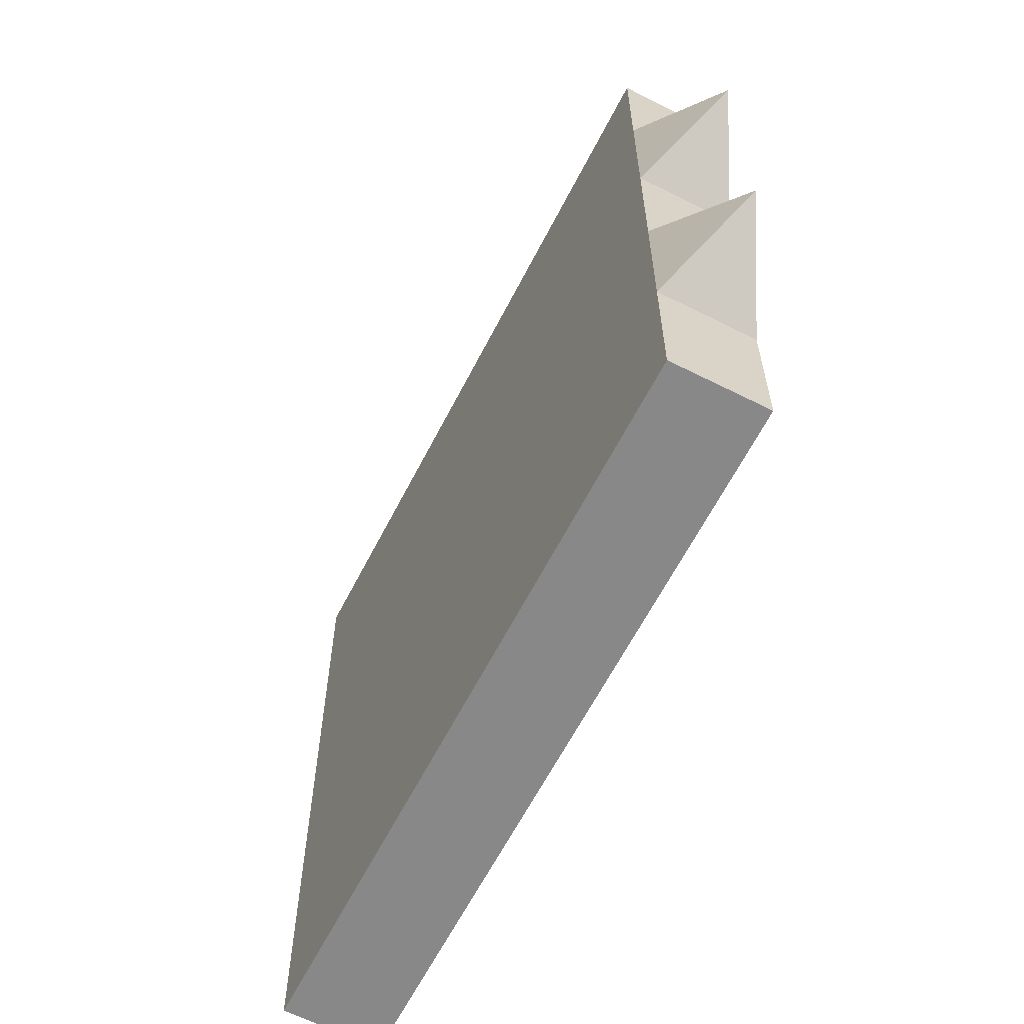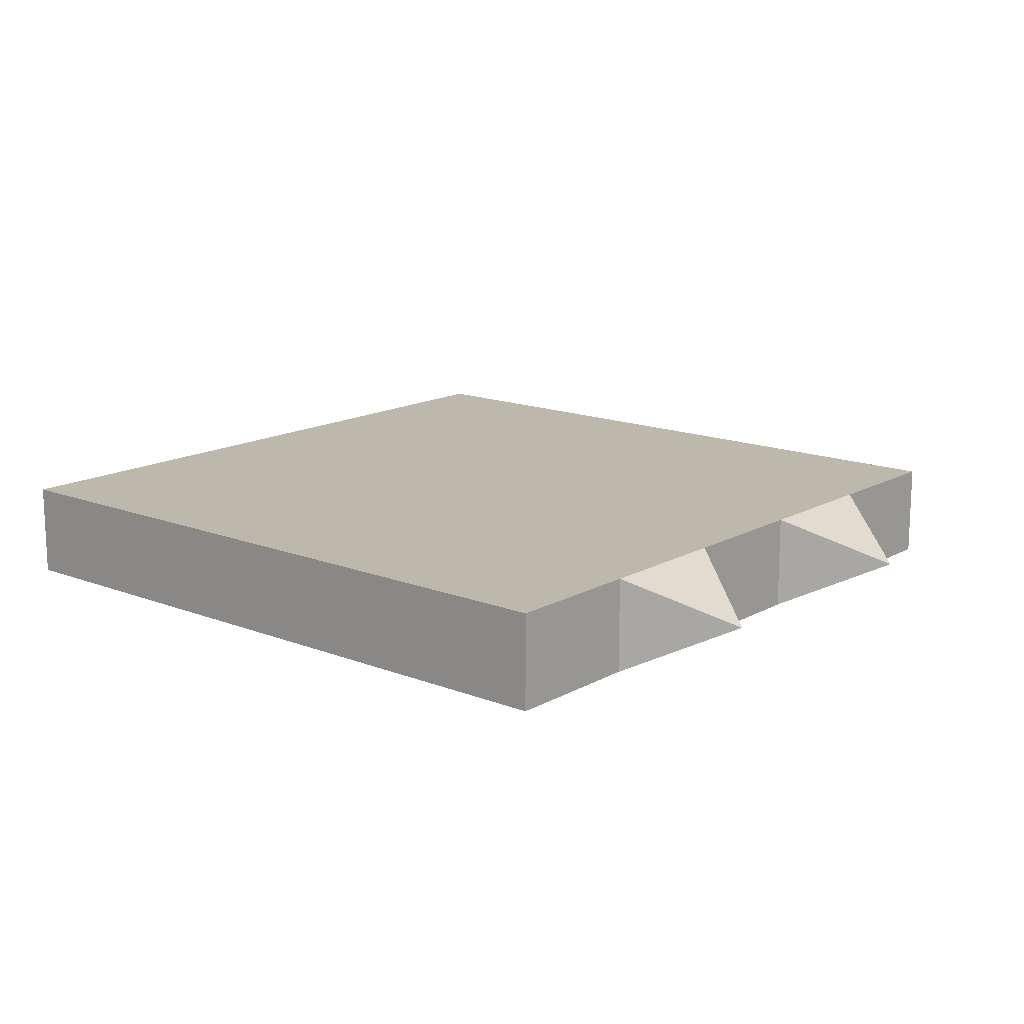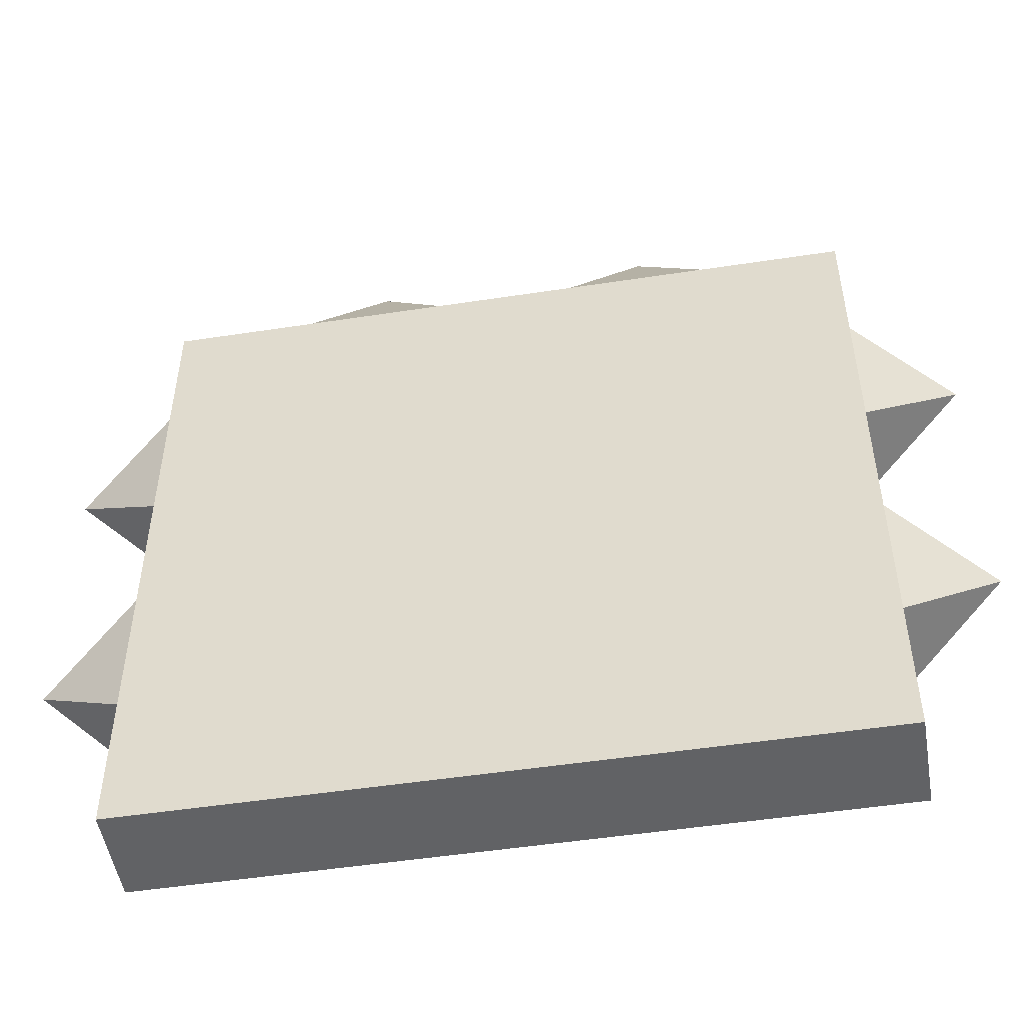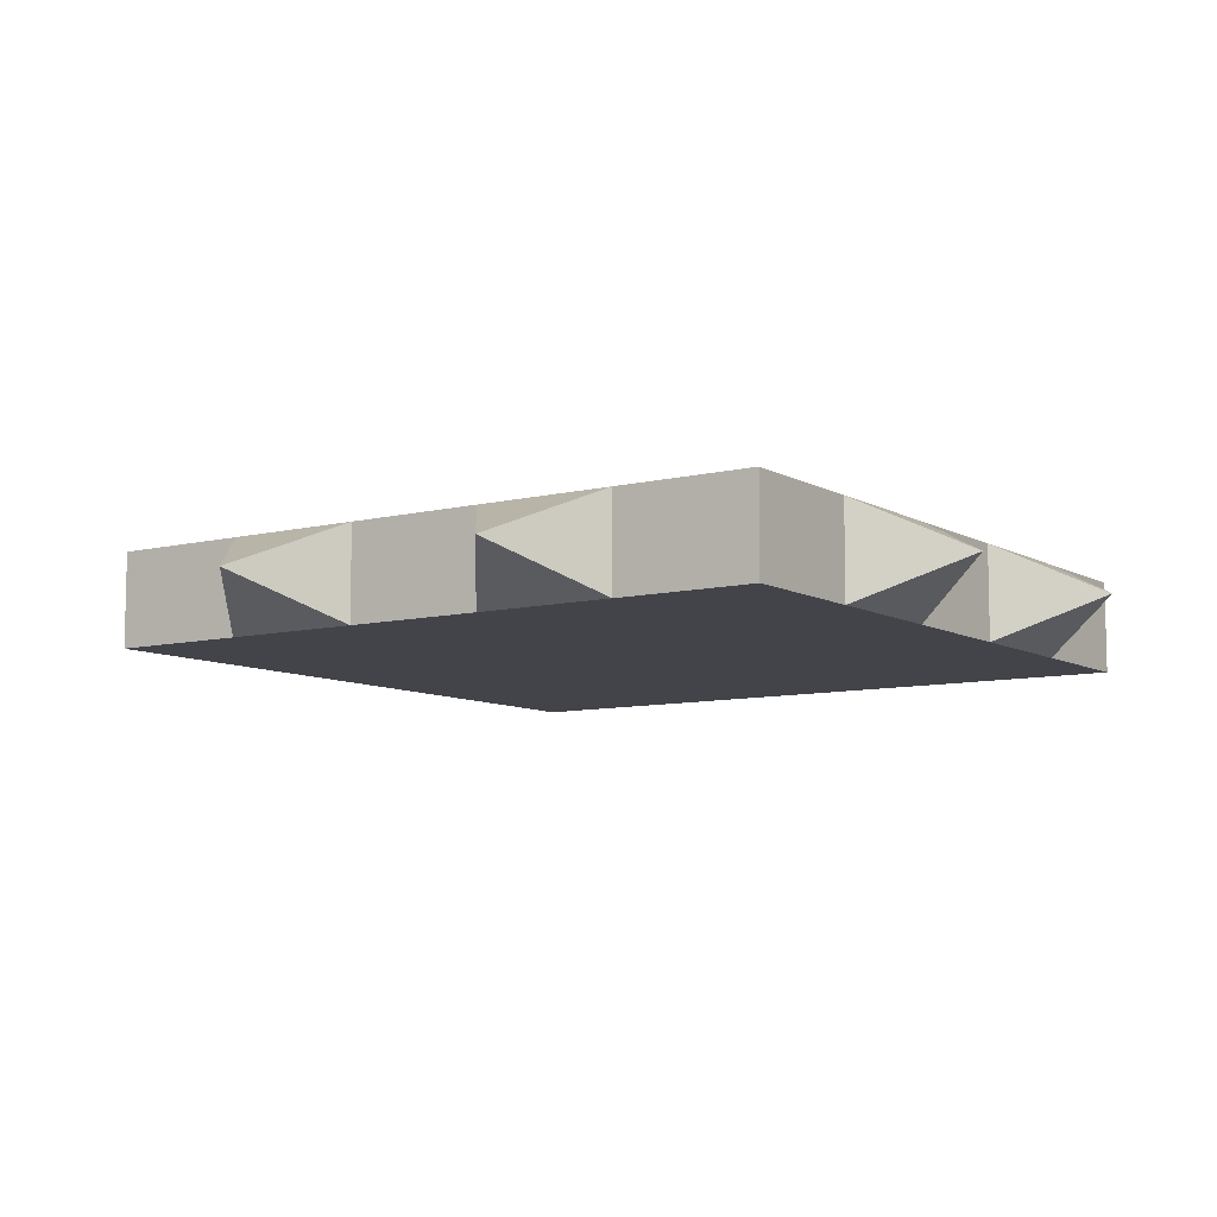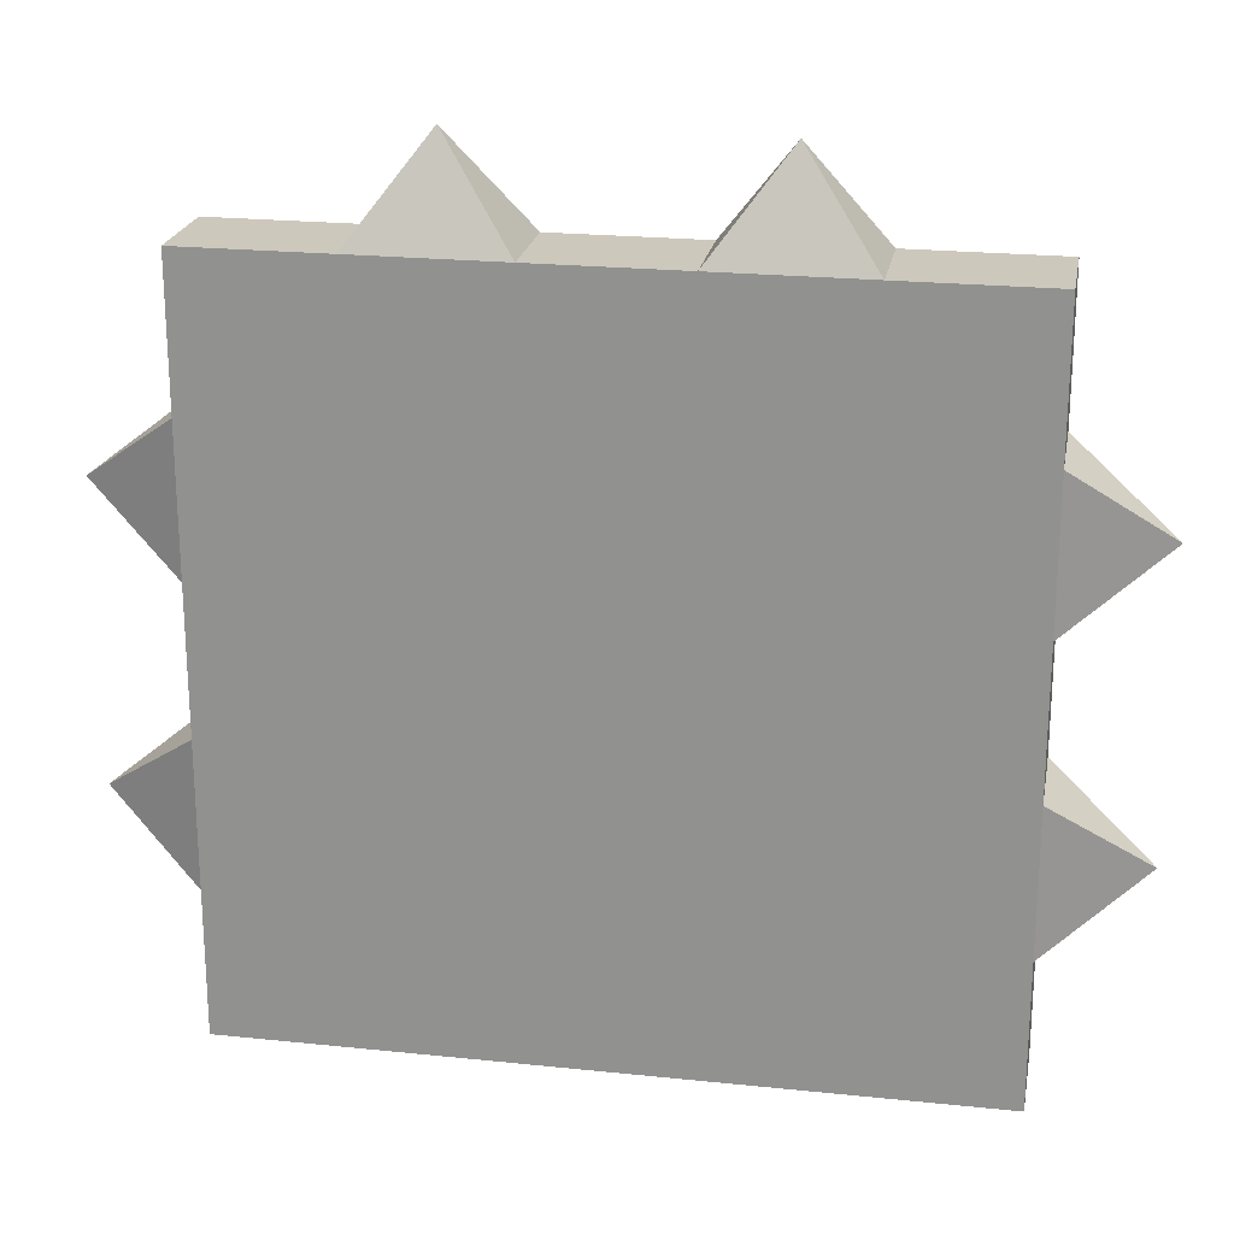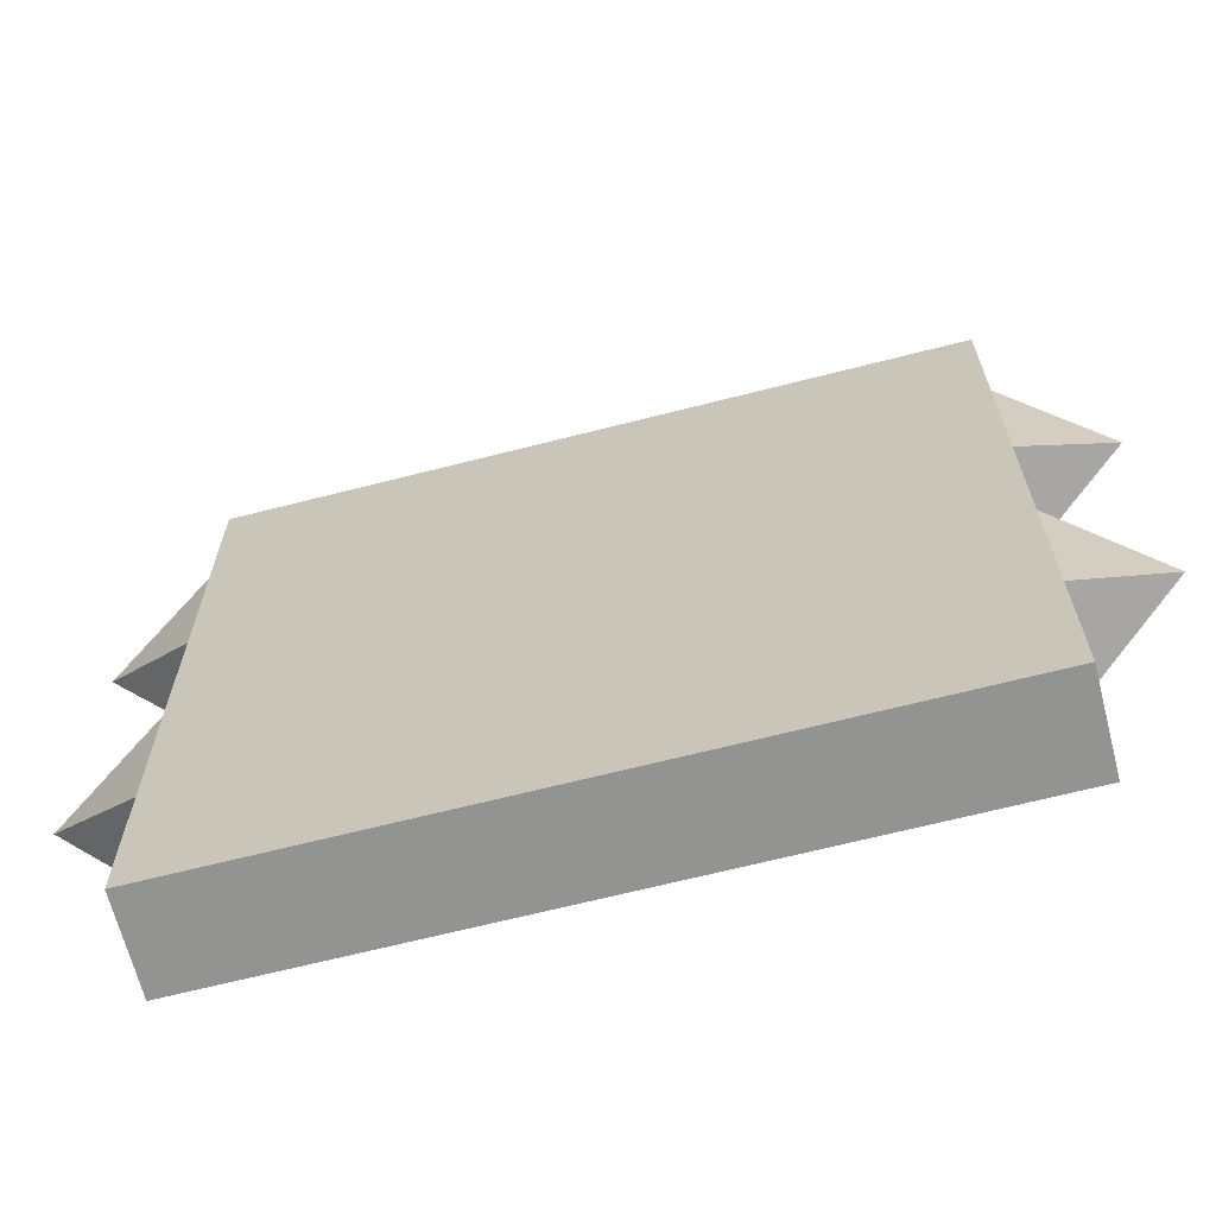
<metadata>
{"format":"obj","ext":"obj","renderer":"f3d","projection":"perspective","resolution":1024,"background":"white","views":[{"elev":-62.9,"azim":-117.1,"up":"+Y"},{"elev":14.9,"azim":40.1,"up":"+Z"},{"elev":-50.6,"azim":-170.5,"up":"+Y"},{"elev":-8.5,"azim":-145.8,"up":"+Z"},{"elev":22.1,"azim":-169.7,"up":"+Y"},{"elev":-66.6,"azim":-165.6,"up":"+Y"}]}
</metadata>
<code>
o Plane
v 0.45 1.6 0.75
v 0.45 1.9 0.75
v 0.75 1.9 0.75
v 0.75 1.6 0.75
v 0.45 1.6 0.95
v 0.75 1.6 0.95
v 0.75 1.9 0.95
v 0.45 1.9 0.95
v -0.45 1.9 0.75
v -0.75 1.9 0.75
v -0.75 1.9 0.95
v -0.45 1.9 0.95
v 0.45 0.4 0.75
v 0.75 0.4 0.75
v 0.75 0.4 0.95
v 0.45 0.4 0.95
v -0.75 0.7 0.75
v -0.75 0.4 0.75
v -0.75 0.4 0.95
v -0.75 0.7 0.95
v -0.45 0.4 0.75
v -0.45 0.4 0.95
v -0.15 0.4 0.75
v -0.15 0.4 0.95
v 0.15 0.4 0.75
v 0.15 0.4 0.95
v 0.15 1.9 0.75
v -0.15 1.9 0.75
v -0.15 1.9 0.95
v 0.15 1.9 0.95
v -0.75 1.6 0.95
v -0.45 1.6 0.95
v -0.15 1.6 0.95
v 0.15 1.6 0.95
v -0.75 1.6 0.75
v -0.45 1.6 0.75
v -0.15 1.6 0.75
v 0.15 1.6 0.75
v 0.15 0.7 0.75
v 0.45 0.7 0.75
v 0.15 1 0.75
v 0.45 1 0.75
v 0.15 1.3 0.75
v 0.45 1.3 0.75
v -0.15 0.7 0.75
v -0.15 1 0.75
v -0.15 1.3 0.75
v -0.45 0.7 0.75
v -0.45 1 0.75
v -0.45 1.3 0.75
v -0.75 1 0.75
v -0.75 1.3 0.75
v 0.45 0.7 0.95
v 0.15 0.7 0.95
v 0.45 1 0.95
v 0.15 1 0.95
v 0.45 1.3 0.95
v 0.15 1.3 0.95
v -0.15 0.7 0.95
v -0.15 1 0.95
v -0.15 1.3 0.95
v -0.45 0.7 0.95
v -0.45 1 0.95
v -0.45 1.3 0.95
v -0.75 1 0.95
v -0.75 1.3 0.95
v 0.75 0.7 0.75
v 0.75 0.7 0.95
v 0.75 1 0.75
v 0.75 1.3 0.75
v 0.75 1.3 0.95
v 0.75 1 0.95
v -0.3 2.1 0.85
v -0.95 1.45 0.85
v -0.95 0.85 0.85
v 0.3 2.1 0.85
v 0.95 0.85 0.85
v 0.95 1.45 0.85
f 1 2 3 4
f 5 6 7 8
f 9 10 11 12
f 13 14 15 16
f 4 3 7 6
f 17 18 19 20
f 18 21 22 19
f 21 23 24 22
f 23 25 26 24
f 25 13 16 26
f 3 2 8 7
f 27 28 29 30
f 31 32 12 11
f 32 33 29 12
f 33 34 30 29
f 34 5 8 30
f 35 10 9 36
f 36 9 28 37
f 37 28 27 38
f 38 27 2 1
f 25 39 40 13
f 39 41 42 40
f 41 43 44 42
f 43 38 1 44
f 23 45 39 25
f 45 46 41 39
f 46 47 43 41
f 47 37 38 43
f 21 48 45 23
f 48 49 46 45
f 49 50 47 46
f 50 36 37 47
f 18 17 48 21
f 17 51 49 48
f 51 52 50 49
f 52 35 36 50
f 26 16 53 54
f 54 53 55 56
f 56 55 57 58
f 58 57 5 34
f 24 26 54 59
f 59 54 56 60
f 60 56 58 61
f 61 58 34 33
f 22 24 59 62
f 62 59 60 63
f 63 60 61 64
f 64 61 33 32
f 19 22 62 20
f 20 62 63 65
f 65 63 64 66
f 66 64 32 31
f 10 35 31 11
f 52 51 65 66
f 14 67 68 15
f 69 70 71 72
f 16 15 68 53
f 53 68 72 55
f 55 72 71 57
f 57 71 6 5
f 13 40 67 14
f 40 42 69 67
f 42 44 70 69
f 44 1 4 70
f 28 9 73
f 35 52 74
f 29 28 73
f 31 35 74
f 12 29 73
f 66 31 74
f 9 12 73
f 52 66 74
f 51 17 75
f 65 51 75
f 20 65 75
f 17 20 75
f 8 2 76
f 69 72 77
f 67 69 77
f 30 8 76
f 68 67 77
f 27 30 76
f 72 68 77
f 2 27 76
f 6 71 78
f 71 70 78
f 70 4 78
f 4 6 78

</code>
